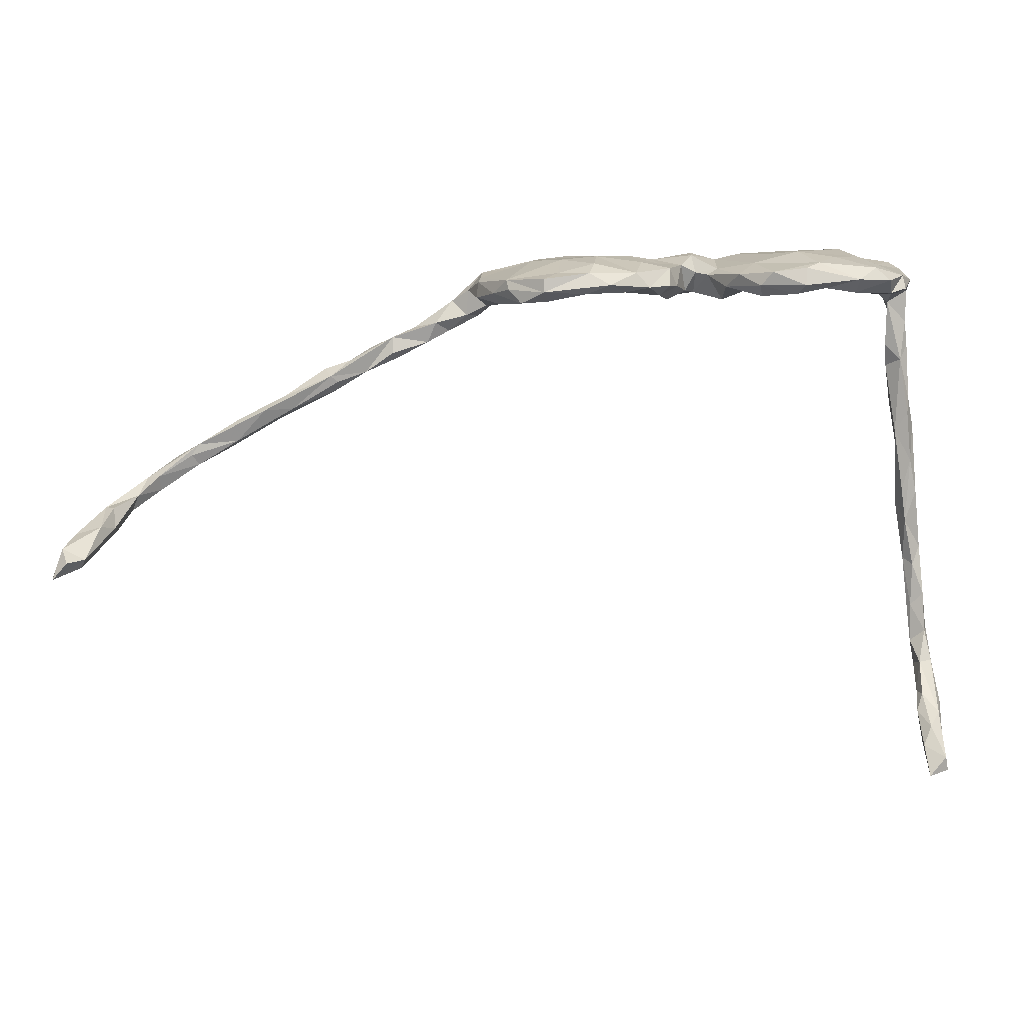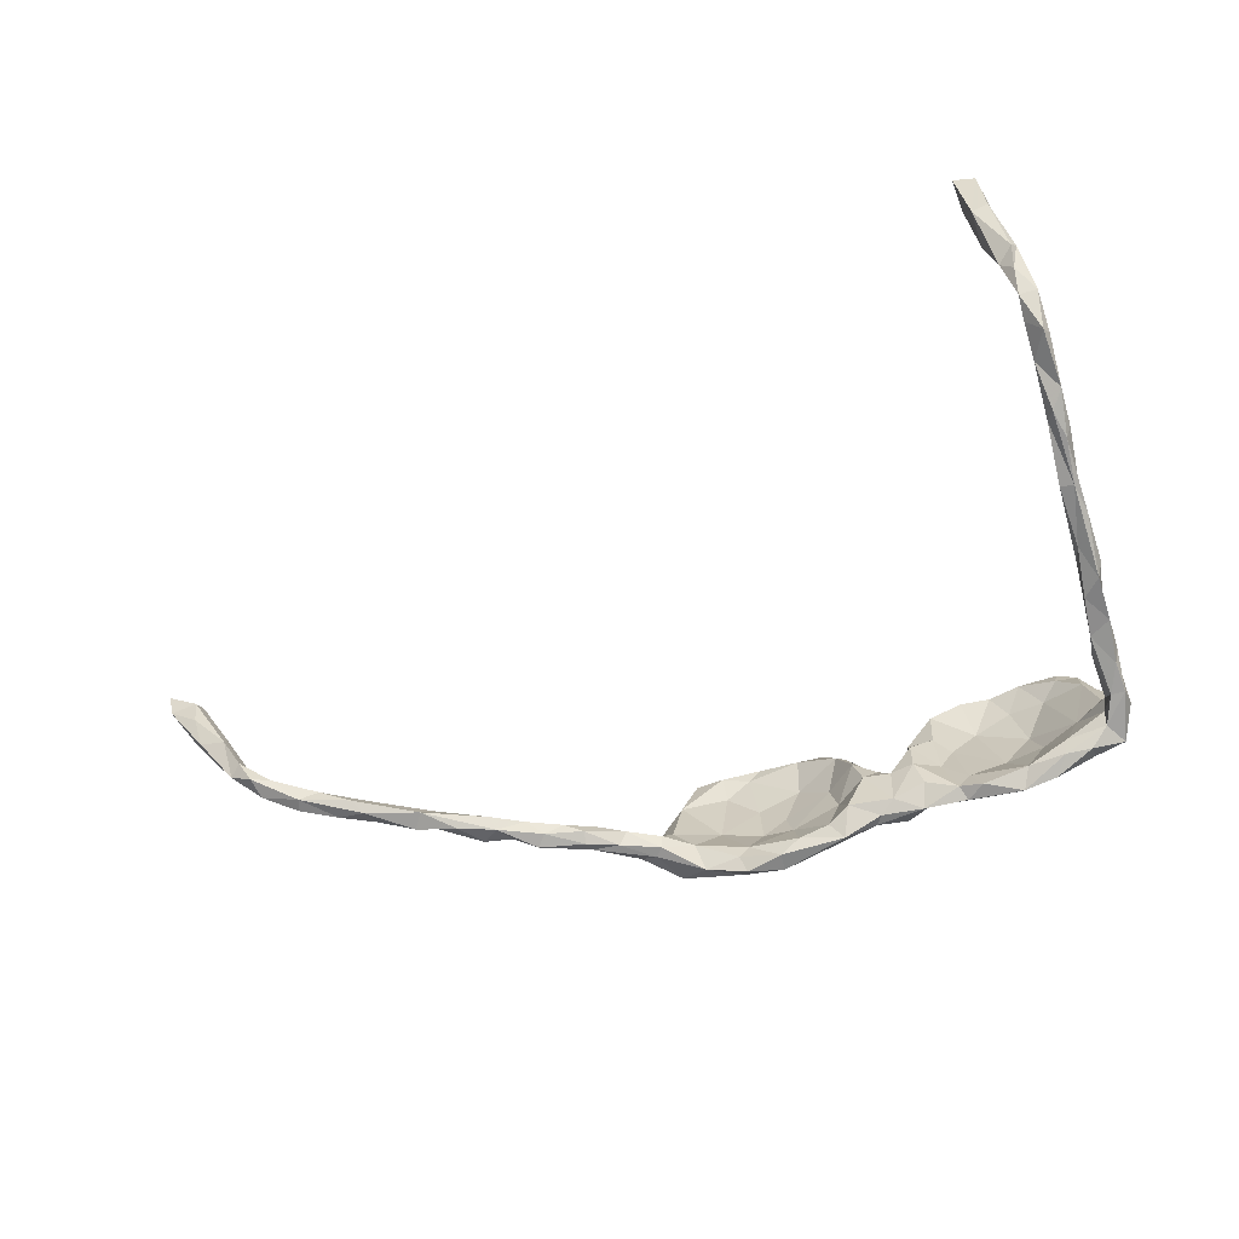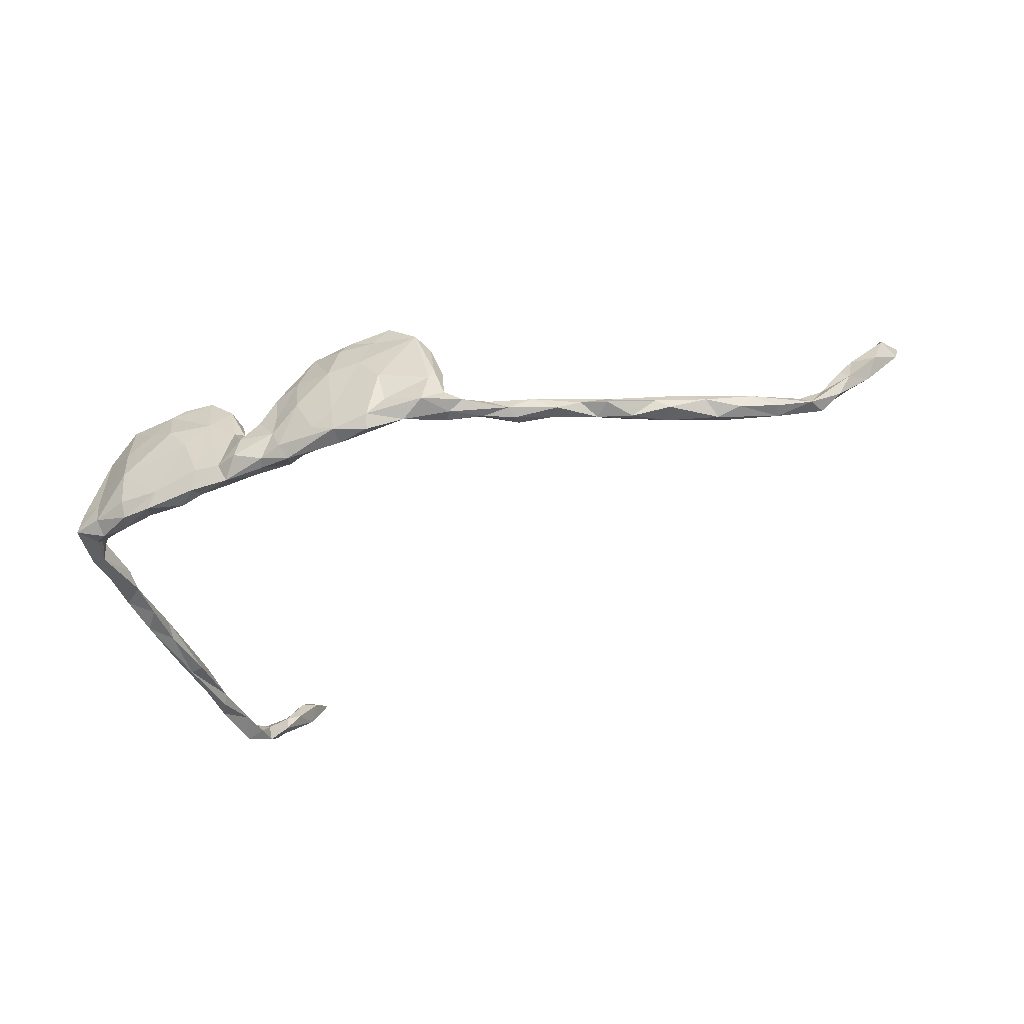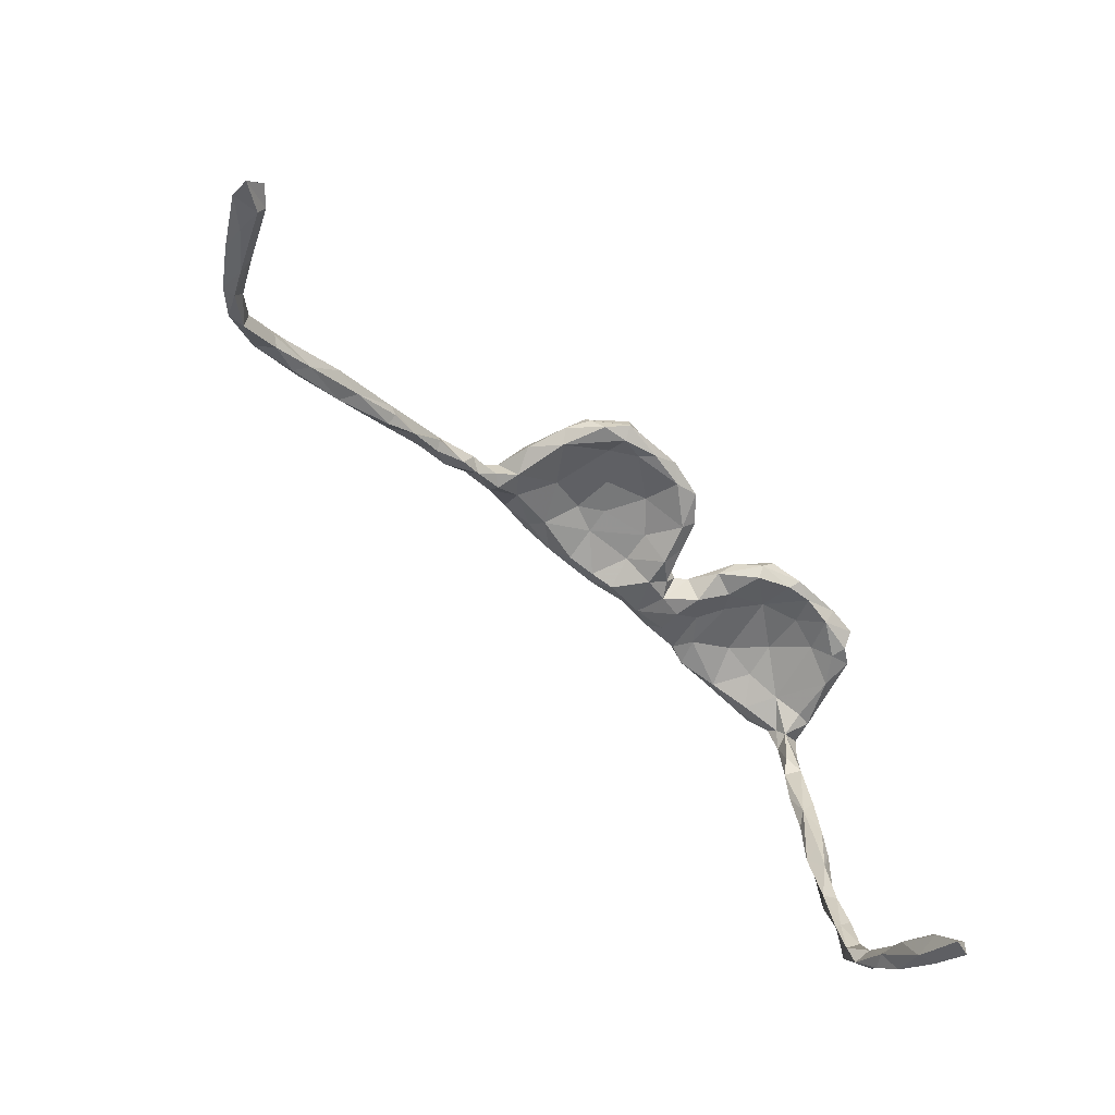
<metadata>
{"format":"obj","ext":"obj","renderer":"f3d","projection":"perspective","resolution":1024,"background":"white","views":[{"elev":7.3,"azim":-5.2,"up":"+Y"},{"elev":-71.2,"azim":20.3,"up":"+Z"},{"elev":-45.8,"azim":-151.7,"up":"+Z"},{"elev":-64.0,"azim":-45.2,"up":"+Y"}]}
</metadata>
<code>
v 0.3555 0.1204 -0.06699
v 0.3131 0.1266 -0.06581
v 0.3118 0.1068 -0.08343
v 0.2567 0.1276 -0.08826
v 0.2582 0.1387 -0.06416
v 0.2129 0.1288 -0.09169
v 0.1661 0.1042 -0.08509
v 0.1966 0.1364 -0.07036
v 0.1409 0.1212 -0.08106
v 0.08395 0.1134 -0.08068
v 0.05904 0.1338 -0.05822
v 0.01882 0.1187 -0.07132
v 0.02843 0.1055 -0.0752
v -0.01536 0.1255 -0.06708
v -0.02477 0.1131 -0.08896
v -0.03998 0.0956 -0.07249
v -0.07514 0.1293 -0.06374
v -0.1134 0.1297 -0.08739
v -0.1103 0.1056 -0.09235
v -0.165 0.124 -0.07637
v -0.1592 0.1121 -0.09476
v -0.2099 0.09533 -0.08449
v -0.2442 0.1053 -0.06725
v 0.3389 0.08996 -0.06764
v 0.2777 0.1029 -0.08165
v 0.2278 0.1044 -0.07683
v 0.09554 0.08774 -0.05894
v -0.008367 0.0822 -0.06299
v -0.0816 0.09797 -0.07735
v -0.1492 0.09416 -0.06276
v -0.1635 0.09452 -0.08085
v -0.2159 0.07173 -0.05247
v -0.2668 0.0637 -0.06698
v 0.3741 0.05332 -0.06667
v 0.3557 0.05167 -0.06589
v -0.2563 0.05207 -0.06857
v -0.3069 0.03154 -0.0656
v -0.2937 0.02258 -0.05101
v -0.343 0.02691 -0.06207
v -0.3462 0.01254 -0.07129
v -0.3439 -0.003488 -0.06546
v -0.3935 -0.01764 -0.06549
v -0.4071 -0.002583 -0.06732
v -0.4363 -0.02013 -0.05445
v 0.3823 -0.001236 -0.05202
v 0.3741 0.01208 -0.06595
v 0.3536 -0.03078 -0.06013
v -0.4497 -0.04585 -0.06746
v -0.4722 -0.03202 -0.06029
v -0.4961 -0.06556 -0.07
v 0.3829 -0.04604 -0.06535
v 0.361 -0.0839 -0.0639
v -0.5489 -0.08088 -0.06409
v -0.5307 -0.07072 -0.05065
v -0.603 -0.1279 -0.06819
v -0.6369 -0.1299 -0.06078
v 0.3849 -0.1067 -0.07139
v -0.6774 -0.1726 -0.0614
v -0.6842 -0.1563 -0.058
v 0.3969 -0.191 -0.06341
v 0.3908 -0.2309 -0.06659
v 0.3724 -0.1512 -0.0619
v 0.3994 -0.2911 -0.06528
v 0.3933 -0.3295 -0.06241
v 0.3843 -0.3176 -0.05283
v 0.4119 -0.353 -0.05803
v 0.4122 -0.4302 -0.05784
v 0.1523 0.1041 -0.04801
v 0.1289 0.1327 -0.05347
v 0.09364 0.1244 -0.05458
v 0.05381 0.1306 -0.02429
v -0.0002858 0.1244 -0.03284
v -0.08909 0.1066 -0.02904
v -0.1831 0.09182 -0.004034
v -0.1871 0.1142 -0.04709
v 0.3469 0.07871 -0.01044
v 0.2852 0.09198 -0.0645
v 0.3069 0.09393 -0.02007
v 0.1222 0.09515 -0.01254
v 0.1356 0.1019 -0.07427
v 0.0887 0.07359 -0.0232
v 0.05028 0.09202 -0.06693
v 0.05688 0.07796 -0.02014
v 0.02065 0.07302 -0.01497
v -0.2412 0.05919 -0.02434
v -0.2664 0.08049 -0.04096
v -0.269 0.04516 -0.04112
v -0.2886 0.06544 -0.05382
v 0.3783 0.03382 -0.04934
v 0.3785 0.08024 -0.04658
v 0.3493 0.06253 -0.04345
v 0.3423 0.07645 -0.05363
v -0.2517 0.0438 -0.05393
v -0.3246 0.006376 -0.04725
v -0.3132 0.03407 -0.04101
v -0.375 0.01343 -0.04807
v 0.3493 -0.0002745 -0.04931
v -0.3678 -0.01632 -0.05386
v -0.3756 -0.009306 -0.04191
v -0.4137 -0.03638 -0.05032
v -0.4647 -0.04203 -0.04112
v 0.3704 -0.02146 -0.04162
v -0.4554 -0.06223 -0.05649
v -0.4538 -0.05013 -0.04412
v 0.386 -0.08022 -0.04791
v -0.5187 -0.08825 -0.04457
v -0.5347 -0.1021 -0.06441
v -0.5954 -0.1031 -0.05062
v -0.5591 -0.08994 -0.03645
v 0.3826 -0.1007 -0.03937
v -0.5982 -0.1338 -0.0447
v -0.6143 -0.1476 -0.06012
v -0.6641 -0.1542 -0.03818
v -0.6536 -0.1382 -0.03972
v 0.395 -0.1198 -0.05582
v 0.3666 -0.1274 -0.04775
v -0.7077 -0.2031 -0.03944
v -0.6531 -0.1672 -0.04455
v -0.7102 -0.1831 -0.03083
v -0.7263 -0.1853 -0.04381
v 0.3733 -0.2345 -0.06159
v -0.7322 -0.2133 -0.03884
v -0.7622 -0.2159 -0.01462
v 0.3984 -0.2172 -0.04126
v 0.388 -0.1702 -0.03747
v 0.3777 -0.2142 -0.04161
v 0.3831 -0.2611 -0.04023
v 0.4089 -0.3011 -0.0522
v 0.4115 -0.3696 -0.03541
v 0.3957 -0.3265 -0.03923
v 0.3946 -0.3879 -0.04082
v 0.3911 -0.3921 -0.04661
v 0.4134 -0.4243 -0.0284
v 0.4195 -0.4193 -0.0457
v 0.3946 -0.4414 -0.0386
v 0.3988 -0.4746 -0.03254
v 0.4236 -0.4712 -0.02559
v 0.3268 0.1169 -0.01912
v 0.2653 0.1392 -0.002764
v 0.2565 0.1096 -0.0261
v 0.2036 0.1167 -0.02004
v 0.16 0.1326 0.01965
v 0.06988 0.1032 0.02024
v 0.03269 0.1167 0.01462
v 0.001012 0.1186 0.007322
v -0.1056 0.1275 -0.0414
v -0.09661 0.1063 0.008846
v -0.1299 0.1082 -0.01377
v -0.2505 0.09834 -0.01753
v 0.36 0.1105 -0.01981
v 0.3688 0.08011 -0.01302
v 0.3345 0.07685 0.05397
v 0.2444 0.1146 0.02471
v 0.09146 0.06805 0.01803
v 0.05511 0.1061 0.005552
v 0.04116 0.08049 0.002001
v -0.02151 0.0975 -0.01935
v 0.01106 0.06799 0.02599
v -0.2275 0.06271 0.0537
v -0.2554 0.09259 0.002249
v -0.2582 0.07121 0.01234
v -0.7376 -0.2072 -0.006331
v -0.7465 -0.229 -0.008057
v -0.7657 -0.2464 0.04859
v -0.7803 -0.2204 0.02041
v 0.4183 -0.4653 -0.008287
v 0.4062 -0.5029 -0.007601
v 0.4139 -0.5249 0.01952
v 0.3917 -0.5071 0.01261
v 0.2762 0.1288 0.05596
v 0.1905 0.1357 0.05826
v 0.18 0.1052 0.0701
v 0.1288 0.12 0.05818
v 0.0835 0.1113 0.02314
v -0.04282 0.1298 0.003162
v -0.0321 0.121 0.06412
v -0.09292 0.1291 0.04764
v -0.1295 0.1006 0.04638
v -0.1791 0.1224 0.00273
v 0.1427 0.09811 0.02644
v 0.1233 0.08329 0.05194
v 0.1015 0.1043 0.08771
v 0.02089 0.08751 0.0523
v -0.03042 0.09598 0.02688
v -0.07076 0.1001 0.06747
v -0.7677 -0.2191 0.03474
v -0.7821 -0.241 0.07276
v -0.7646 -0.2526 0.02823
v -0.7993 -0.2559 0.04027
v 0.4016 -0.4685 -0.008898
v 0.4116 -0.5294 0.05889
v 0.3819 -0.5276 0.05134
v 0.3937 -0.5069 0.03442
v 0.4076 -0.5724 0.07564
v 0.3852 -0.5706 0.06956
v 0.2376 0.1282 0.08241
v 0.009363 0.1126 0.05806
v -0.1029 0.1193 0.1025
v -0.1431 0.1243 0.0498
v -0.2233 0.09694 0.09264
v 0.3591 0.09642 0.03887
v 0.3336 0.1026 0.08865
v 0.3051 0.07638 0.09325
v 0.2801 0.09357 0.07583
v 0.2324 0.09948 0.08871
v 0.1303 0.07455 0.1047
v 0.08799 0.08681 0.0631
v 0.004 0.08882 0.09455
v -0.1333 0.07994 0.1118
v -0.1685 0.08535 0.08687
v -0.2046 0.0651 0.1137
v -0.2396 0.07815 0.0697
v -0.8044 -0.2801 0.07768
v -0.8167 -0.2506 0.07495
v 0.411 -0.5619 0.08189
v 0.421 -0.5192 0.03142
v 0.3778 -0.5672 0.1036
v 0.2072 0.1206 0.1176
v 0.1875 0.1135 0.1308
v -0.04811 0.107 0.1245
v -0.1535 0.1065 0.1079
v 0.3353 0.08448 0.0985
v 0.3105 0.07863 0.1143
v 0.3031 0.09611 0.1352
v 0.2844 0.1137 0.1278
v 0.2576 0.07939 0.1238
v 0.2601 0.09768 0.1396
v 0.2148 0.08558 0.1283
v 0.1845 0.0899 0.1392
v 0.1754 0.07769 0.1253
v 0.1413 0.108 0.1262
v 0.1262 0.08921 0.1181
v -0.008616 0.07513 0.0809
v -0.02941 0.08674 0.1277
v -0.06211 0.08007 0.1216
v -0.08521 0.09026 0.14
v -0.117 0.07798 0.1305
v -0.1134 0.1065 0.1292
v -0.1764 0.0986 0.135
v -0.1681 0.06785 0.1194
v -0.1763 0.0805 0.1374
v -0.2207 0.08369 0.1009
v -0.7997 -0.2793 0.1186
v -0.8047 -0.2912 0.1116
v -0.8216 -0.2811 0.1408
v -0.8418 -0.3043 0.1351
v -0.8401 -0.2915 0.1064
v -0.8293 -0.2641 0.1185
v 0.3911 -0.5425 0.09141
v 0.4032 -0.5797 0.1264
v 0.4074 -0.5991 0.1228
v 0.3797 -0.6054 0.1302
f 27 80 81
f 82 84 28
f 92 35 91
f 39 43 96
f 98 41 94
f 141 26 140
f 141 68 26
f 157 73 16
f 16 28 157
f 149 23 86
f 160 149 86
f 86 23 88
f 90 151 91
f 91 151 76
f 91 76 78
f 92 91 78
f 77 92 78
f 77 78 140
f 68 79 80
f 80 79 81
f 27 81 82
f 82 81 83
f 82 83 84
f 83 156 84
f 84 157 28
f 30 74 32
f 32 74 85
f 32 85 93
f 85 161 86
f 85 86 87
f 86 161 160
f 87 86 88
f 95 87 88
f 89 90 91
f 102 89 91
f 87 93 85
f 93 87 38
f 87 95 38
f 38 95 94
f 95 88 39
f 95 96 94
f 95 39 96
f 102 91 97
f 98 94 99
f 99 94 96
f 17 18 146
f 15 19 18
f 15 29 19
f 14 18 17
f 15 16 29
f 14 15 18
f 12 15 14
f 72 12 14
f 12 13 15
f 10 13 12
f 70 10 11
f 70 9 10
f 9 80 10
f 69 9 70
f 9 7 80
f 69 8 9
f 6 9 8
f 6 7 9
f 6 26 7
f 8 4 6
f 5 4 8
f 4 25 6
f 5 2 4
f 2 3 4
f 3 25 4
f 90 150 151
f 149 75 23
f 179 75 149
f 179 20 75
f 179 146 20
f 30 148 74
f 30 73 148
f 29 73 30
f 73 184 147
f 175 17 146
f 73 157 184
f 14 17 175
f 72 14 175
f 144 72 145
f 71 11 72
f 71 70 11
f 142 8 69
f 139 5 8
f 139 2 5
f 138 1 2
f 150 1 138
f 66 67 132
f 64 66 132
f 63 66 64
f 128 66 63
f 121 61 65
f 61 64 65
f 63 64 61
f 26 77 140
f 90 1 150
f 11 12 72
f 50 53 54
f 54 49 50
f 48 107 50
f 48 103 107
f 49 48 50
f 97 35 47
f 46 47 35
f 45 51 46
f 233 208 234
f 247 213 244
f 250 191 249
f 197 234 208
f 234 220 236
f 239 200 241
f 241 200 242
f 232 231 182
f 233 234 235
f 235 234 236
f 235 236 237
f 235 237 209
f 127 125 126
f 241 236 238
f 237 236 241
f 209 237 240
f 240 237 241
f 241 238 239
f 210 209 240
f 240 241 211
f 211 241 242
f 245 243 248
f 243 245 246
f 244 243 246
f 244 246 247
f 246 245 248
f 246 248 247
f 250 249 217
f 250 217 252
f 215 250 251
f 251 250 252
f 251 252 195
f 45 105 51
f 44 48 49
f 43 48 44
f 43 42 48
f 42 98 100
f 42 41 98
f 40 41 42
f 97 91 35
f 46 34 45
f 43 40 42
f 39 40 43
f 37 41 40
f 94 41 38
f 39 37 40
f 37 38 41
f 33 37 39
f 33 39 88
f 37 36 38
f 33 36 37
f 36 93 38
f 24 34 35
f 35 34 46
f 34 89 45
f 34 90 89
f 24 35 92
f 62 61 121
f 60 63 61
f 60 124 63
f 62 57 61
f 57 60 61
f 115 60 57
f 56 58 59
f 55 58 56
f 55 112 58
f 55 107 112
f 52 62 116
f 57 62 52
f 213 188 244
f 115 57 105
f 55 56 108
f 108 53 55
f 108 54 53
f 107 55 53
f 50 107 53
f 51 52 47
f 51 57 52
f 51 105 57
f 46 51 47
f 202 222 201
f 221 199 200
f 221 198 199
f 185 209 178
f 220 176 177
f 220 197 176
f 231 173 182
f 218 171 173
f 218 196 171
f 225 196 218
f 225 170 196
f 225 202 170
f 96 43 44
f 48 42 100
f 103 48 100
f 107 103 106
f 47 52 116
f 112 107 111
f 98 99 100
f 100 99 96
f 100 96 101
f 101 96 44
f 100 101 104
f 101 44 49
f 45 89 102
f 47 102 97
f 100 104 103
f 103 104 106
f 106 104 101
f 101 49 54
f 101 54 109
f 105 45 102
f 110 105 102
f 116 102 47
f 106 101 109
f 106 109 111
f 109 54 108
f 106 111 107
f 110 115 105
f 110 102 116
f 109 108 114
f 109 114 111
f 108 56 114
f 168 194 195
f 216 194 168
f 216 215 194
f 192 169 195
f 192 193 169
f 169 168 195
f 191 190 193
f 165 189 214
f 188 213 189
f 152 201 222
f 198 177 199
f 175 177 176
f 176 145 175
f 176 197 145
f 182 173 174
f 171 142 173
f 139 142 171
f 153 172 141
f 196 170 171
f 170 139 171
f 202 138 170
f 167 168 169
f 167 216 168
f 169 136 167
f 190 169 193
f 169 190 136
f 191 166 190
f 137 216 167
f 216 166 191
f 137 166 216
f 123 188 189
f 165 123 189
f 123 163 188
f 162 165 186
f 163 164 188
f 162 164 163
f 122 117 163
f 117 162 163
f 145 72 175
f 144 145 197
f 120 165 162
f 119 120 162
f 85 159 161
f 85 74 159
f 157 158 184
f 157 84 158
f 83 155 156
f 83 143 155
f 154 143 83
f 79 154 81
f 79 181 154
f 68 180 79
f 78 153 140
f 78 204 153
f 78 152 204
f 118 58 112
f 58 118 117
f 59 58 120
f 116 62 121
f 63 124 128
f 111 113 118
f 111 114 113
f 114 56 59
f 113 114 119
f 114 59 120
f 119 114 120
f 115 110 125
f 125 110 116
f 111 118 112
f 118 113 119
f 58 117 122
f 117 118 119
f 120 58 122
f 119 162 117
f 165 120 123
f 60 115 124
f 115 125 124
f 116 126 125
f 126 116 121
f 123 120 122
f 122 163 123
f 124 125 127
f 150 201 151
f 199 146 179
f 147 178 148
f 177 175 146
f 156 155 144
f 155 71 144
f 143 174 155
f 174 71 155
f 174 70 71
f 173 70 174
f 173 142 69
f 141 180 68
f 83 81 154
f 148 73 147
f 71 72 144
f 173 69 70
f 230 232 206
f 229 231 232
f 229 219 231
f 230 229 232
f 172 230 206
f 172 228 230
f 228 229 230
f 227 219 229
f 228 227 229
f 226 227 228
f 226 228 205
f 227 225 218
f 205 204 226
f 224 227 226
f 203 226 204
f 224 225 227
f 223 224 226
f 203 223 226
f 222 223 203
f 223 202 224
f 202 225 224
f 222 202 223
f 239 221 200
f 238 221 239
f 198 221 238
f 238 220 198
f 236 220 238
f 234 197 220
f 218 173 231
f 219 218 231
f 227 218 219
f 194 251 195
f 194 215 251
f 217 195 252
f 195 217 192
f 217 249 192
f 172 205 228
f 220 177 198
f 139 8 142
f 140 153 141
f 138 139 170
f 167 136 137
f 67 137 136
f 190 135 136
f 172 153 205
f 204 152 203
f 205 153 204
f 180 172 181
f 188 164 244
f 165 214 187
f 183 197 208
f 152 222 203
f 11 10 12
f 181 172 206
f 206 232 207
f 181 206 207
f 207 232 182
f 183 208 233
f 184 233 185
f 233 235 185
f 185 235 209
f 178 209 210
f 159 210 240
f 159 240 211
f 212 159 211
f 242 200 212
f 211 242 212
f 244 164 243
f 164 187 243
f 243 187 248
f 248 187 214
f 189 213 247
f 214 247 248
f 247 214 189
f 191 193 249
f 249 193 192
f 215 216 191
f 215 191 250
f 136 135 67
f 190 133 135
f 166 133 190
f 166 137 134
f 137 67 134
f 134 133 166
f 131 132 135
f 135 133 131
f 133 129 131
f 133 134 129
f 131 65 132
f 131 130 65
f 129 130 131
f 134 66 129
f 128 130 129
f 66 128 129
f 127 65 130
f 128 127 130
f 126 121 127
f 128 124 127
f 138 2 139
f 132 67 135
f 134 67 66
f 64 132 65
f 127 121 65
f 22 36 33
f 32 93 36
f 22 32 36
f 31 32 22
f 31 30 32
f 29 16 73
f 15 28 16
f 13 82 28
f 10 27 82
f 10 80 27
f 7 68 80
f 7 26 68
f 25 77 26
f 3 24 25
f 24 77 25
f 24 92 77
f 3 1 24
f 1 34 24
f 1 90 34
f 23 33 88
f 33 23 22
f 20 22 23
f 75 20 23
f 20 21 22
f 21 31 22
f 18 21 20
f 20 146 18
f 18 19 21
f 21 19 31
f 31 19 30
f 19 29 30
f 13 28 15
f 13 10 82
f 26 6 25
f 2 1 3
f 187 186 165
f 147 184 185
f 147 185 178
f 177 146 199
f 74 148 178
f 179 149 200
f 149 160 200
f 78 76 152
f 181 79 180
f 207 143 154
f 84 156 158
f 202 150 138
f 174 143 182
f 199 179 200
f 212 200 160
f 212 160 161
f 201 150 202
f 201 152 151
f 151 152 76
f 172 180 141
f 181 207 154
f 182 143 207
f 183 144 197
f 156 144 183
f 156 183 158
f 158 183 233
f 158 233 184
f 178 210 74
f 74 210 159
f 161 159 212
f 162 186 164
f 164 186 187

</code>
